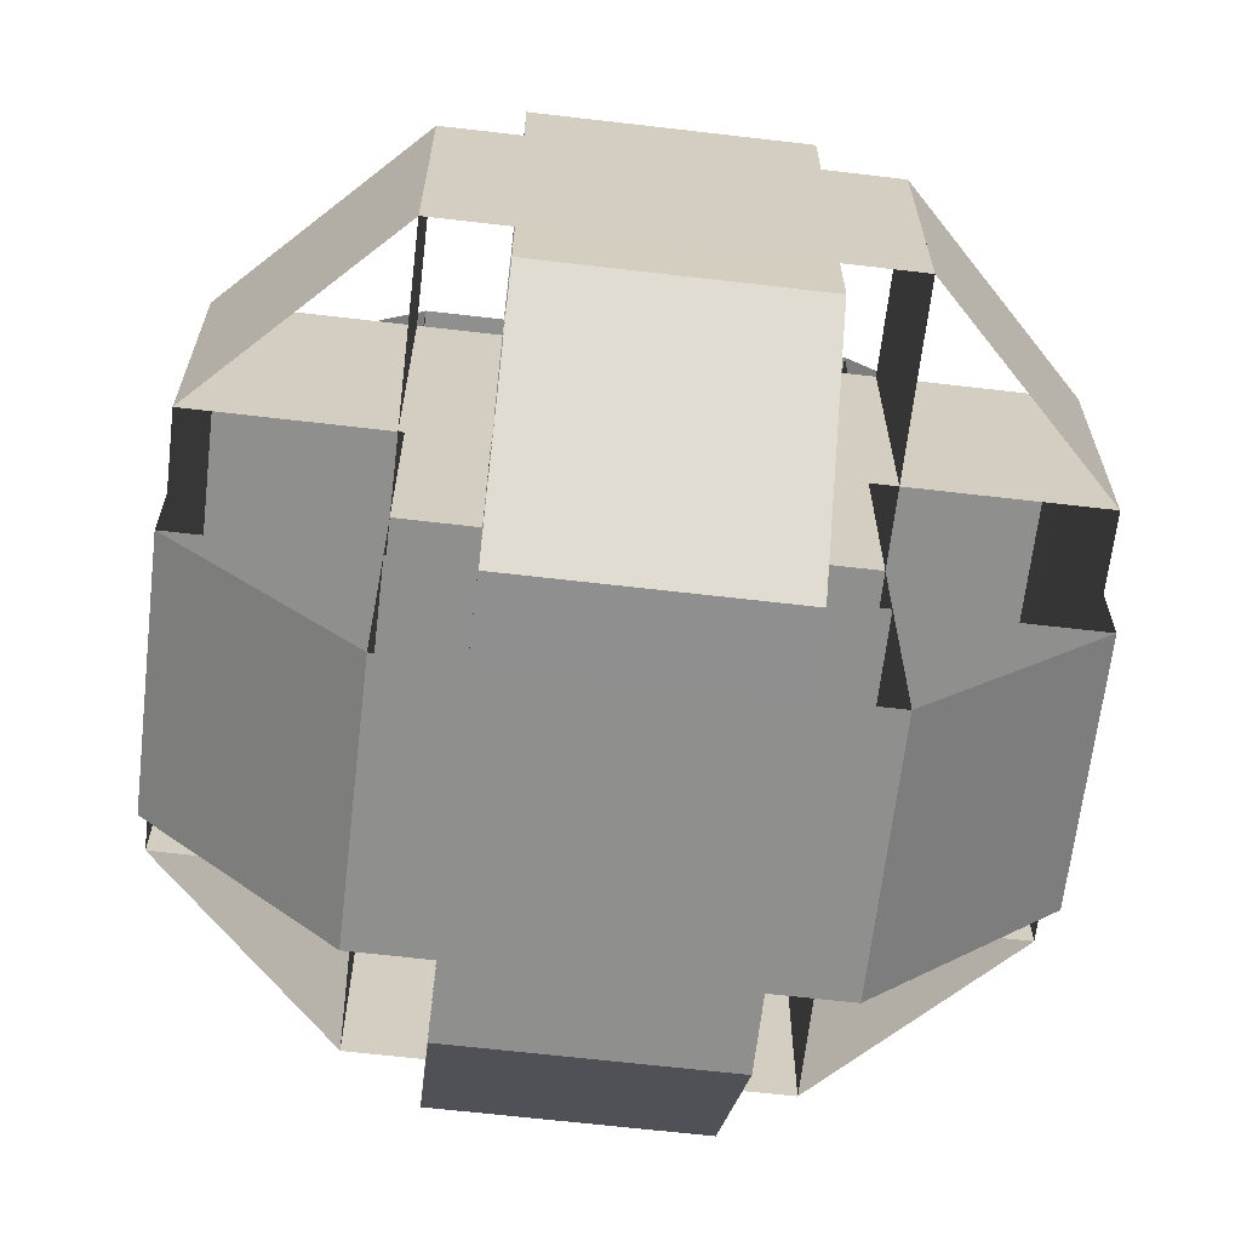
<metadata>
{"format":"obj","ext":"obj","renderer":"f3d","projection":"perspective","resolution":1024,"background":"white","views":[{"elev":-65.3,"azim":-51.7,"up":"+Z"}]}
</metadata>
<code>
v  -4.36 -2.182 -1.54
v  -2.182 -4.36 -1.54
v  -2.182 -4.36 1.54
v  -4.36 -2.182 1.54
v  -2.182 4.36 -1.54
v  -4.36 2.182 -1.54
v  -4.36 2.182 1.54
v  -2.182 4.36 1.54
v  -2.178 -0 -4.626
v  -0 2.178 -4.626
v  2.178 0 -4.626
v  0 -2.178 -4.626
v  4.36 2.182 -1.54
v  2.182 4.36 -1.54
v  2.182 4.36 1.54
v  4.36 2.182 1.54
v  2.182 -4.36 -1.54
v  4.36 -2.182 -1.54
v  4.36 -2.182 1.54
v  2.182 -4.36 1.54
v  -0 2.178 4.626
v  -2.178 -0 4.626
v  0 -2.178 4.626
v  2.178 0 4.626
v  -1.54 -5 -1.54
v  1.54 -5 -1.54
v  1.54 -5 1.54
v  -1.54 -5 1.54
v  -2.181 -4.359 -2.446
v  -4.359 -2.181 -2.446
v  -2.819 -0.6408 -4.624
v  -0.6408 -2.819 -4.624
v  1.54 5 -1.54
v  -1.54 5 -1.54
v  -1.54 5 1.54
v  1.54 5 1.54
v  4.359 -2.181 -2.446
v  2.181 -4.359 -2.446
v  0.6408 -2.819 -4.624
v  2.819 -0.6408 -4.624
v  2.181 4.359 -2.446
v  4.359 2.181 -2.446
v  2.819 0.6408 -4.624
v  0.6408 2.819 -4.624
v  -4.359 2.181 -2.446
v  -2.181 4.359 -2.446
v  -0.6408 2.819 -4.624
v  -2.819 0.6408 -4.624
v  2.181 -4.359 2.446
v  4.359 -2.181 2.446
v  2.819 -0.6408 4.624
v  0.6408 -2.819 4.624
v  4.359 2.181 2.446
v  2.181 4.359 2.446
v  0.6408 2.819 4.624
v  2.819 0.6408 4.624
v  -2.181 4.359 2.446
v  -4.359 2.181 2.446
v  -2.819 0.6408 4.624
v  -0.6408 2.819 4.624
v  -4.359 -2.181 2.446
v  -2.181 -4.359 2.446
v  -0.6408 -2.819 4.624
v  -2.819 -0.6408 4.624
v  -5 1.54 -1.54
v  -5 -1.54 -1.54
v  -5 -1.54 1.54
v  -5 1.54 1.54
v  5 -1.54 -1.54
v  5 1.54 -1.54
v  5 1.54 1.54
v  5 -1.54 1.54
o Datom
g Datom
f 1 2 3
f 3 4 1
f 5 6 7
f 7 8 5
f 9 10 11
f 11 12 9
f 13 14 15
f 15 16 13
f 17 18 19
f 19 20 17
f 21 22 23
f 23 24 21
f 25 26 27
f 27 28 25
f 29 30 31
f 31 32 29
f 33 34 35
f 35 36 33
f 37 38 39
f 39 40 37
f 41 42 43
f 43 44 41
f 45 46 47
f 47 48 45
f 49 50 51
f 51 52 49
f 53 54 55
f 55 56 53
f 57 58 59
f 59 60 57
f 61 62 63
f 63 64 61
f 65 66 67
f 67 68 65
f 69 70 71
f 71 72 69
f 45 6 5
f 5 46 45
f 68 7 6
f 6 65 68
f 66 1 4
f 4 67 66
f 47 10 9
f 9 48 47
f 31 9 12
f 12 32 31
f 29 2 1
f 1 30 29
f 57 8 7
f 7 58 57
f 34 5 8
f 8 35 34
f 36 15 14
f 14 33 36
f 61 4 3
f 3 62 61
f 28 3 2
f 2 25 28
f 49 20 19
f 19 50 49
f 26 17 20
f 20 27 26
f 37 18 17
f 17 38 37
f 51 24 23
f 23 52 51
f 55 21 24
f 24 56 55
f 59 22 21
f 21 60 59
f 63 23 22
f 22 64 63
f 72 19 18
f 18 69 72
f 70 13 16
f 16 71 70
f 53 16 15
f 15 54 53
f 41 14 13
f 13 42 41
f 39 12 11
f 11 40 39
f 43 11 10
f 10 44 43
v  -4.36 -2.182 -1.54
v  -2.182 -4.36 -1.54
v  -2.182 -4.36 1.54
v  -4.36 -2.182 1.54
v  -2.182 4.36 -1.54
v  -4.36 2.182 -1.54
v  -4.36 2.182 1.54
v  -2.182 4.36 1.54
v  -2.178 0 -4.626
v  -0 2.178 -4.626
v  2.178 0 -4.626
v  0 -2.178 -4.626
v  2.178 -0 -1.54
v  -0 2.178 -1.54
v  0 2.178 1.54
v  2.178 -0 1.54
v  2.182 -4.36 -1.54
v  4.36 -2.182 -1.54
v  4.36 -2.182 1.54
v  2.182 -4.36 1.54
v  -0 2.178 4.626
v  -2.178 -0 4.626
v  0 -2.178 4.626
v  2.178 -0 4.626
v  -1.54 -5 -1.54
v  1.54 -5 -1.54
v  1.54 -5 1.54
v  -1.54 -5 1.54
v  -2.181 -4.359 -2.446
v  -4.359 -2.181 -2.446
v  -2.819 -0.6408 -4.624
v  -0.6408 -2.819 -4.624
v  0.6386 2.819 -1.54
v  -1.54 5 -1.54
v  -1.54 5 1.54
v  0.6386 2.819 1.54
v  4.359 -2.181 -2.446
v  2.181 -4.359 -2.446
v  0.6408 -2.819 -4.624
v  2.819 -0.6408 -4.624
v  0.6401 2.818 -1.542
v  2.818 0.6401 -1.542
v  2.819 0.6408 -4.624
v  0.6408 2.819 -4.624
v  -4.359 2.181 -2.446
v  -2.181 4.359 -2.446
v  -0.6408 2.819 -4.624
v  -2.819 0.6408 -4.624
v  2.181 -4.359 2.446
v  4.359 -2.181 2.446
v  2.819 -0.6408 4.624
v  0.6408 -2.819 4.624
v  2.818 0.6399 1.542
v  0.6399 2.818 1.542
v  0.6408 2.819 4.624
v  2.819 0.6408 4.624
v  -2.181 4.359 2.446
v  -4.359 2.181 2.446
v  -2.819 0.6408 4.624
v  -0.6408 2.819 4.624
v  -4.359 -2.181 2.446
v  -2.181 -4.359 2.446
v  -0.6408 -2.819 4.624
v  -2.819 -0.6408 4.624
v  -5 1.54 -1.54
v  -5 -1.54 -1.54
v  -5 -1.54 1.54
v  -5 1.54 1.54
v  5 -1.54 -1.54
v  2.819 0.6386 -1.54
v  2.819 0.6386 1.54
v  5 -1.54 1.54
o Datom_1
g Datom_1
f 73 74 75
f 75 76 73
f 77 78 79
f 79 80 77
f 81 82 83
f 83 84 81
f 85 86 87
f 87 88 85
f 89 90 91
f 91 92 89
f 93 94 95
f 95 96 93
f 97 98 99
f 99 100 97
f 101 102 103
f 103 104 101
f 105 106 107
f 107 108 105
f 109 110 111
f 111 112 109
f 113 114 115
f 115 116 113
f 117 118 119
f 119 120 117
f 121 122 123
f 123 124 121
f 125 126 127
f 127 128 125
f 129 130 131
f 131 132 129
f 133 134 135
f 135 136 133
f 137 138 139
f 139 140 137
f 141 142 143
f 143 144 141
f 117 78 77
f 77 118 117
f 140 79 78
f 78 137 140
f 138 73 76
f 76 139 138
f 119 82 81
f 81 120 119
f 103 81 84
f 84 104 103
f 101 74 73
f 73 102 101
f 129 80 79
f 79 130 129
f 106 77 80
f 80 107 106
f 108 87 86
f 86 105 108
f 133 76 75
f 75 134 133
f 100 75 74
f 74 97 100
f 121 92 91
f 91 122 121
f 98 89 92
f 92 99 98
f 109 90 89
f 89 110 109
f 123 96 95
f 95 124 123
f 127 93 96
f 96 128 127
f 131 94 93
f 93 132 131
f 135 95 94
f 94 136 135
f 144 91 90
f 90 141 144
f 142 85 88
f 88 143 142
f 125 88 87
f 87 126 125
f 113 86 85
f 85 114 113
f 111 84 83
f 83 112 111
f 115 83 82
f 82 116 115
v  -4.36 -2.182 -1.54
v  -2.182 -4.36 -1.54
v  -2.182 -4.36 1.54
v  -4.36 -2.182 1.54
v  -0.0013 2.179 -1.54
v  -2.179 0.0013 -1.54
v  -2.179 0.0013 1.54
v  -0.0013 2.179 1.54
v  -2.178 0 -4.626
v  -0 2.178 -4.626
v  2.178 0 -4.626
v  0 -2.178 -4.626
v  4.36 2.182 -1.54
v  2.182 4.36 -1.54
v  2.182 4.36 1.54
v  4.36 2.182 1.54
v  2.182 -4.36 -1.54
v  4.36 -2.182 -1.54
v  4.36 -2.182 1.54
v  2.182 -4.36 1.54
v  -0 2.178 4.626
v  -2.178 -0 4.626
v  0 -2.178 4.626
v  2.178 -0 4.626
v  -1.54 -5 -1.54
v  1.54 -5 -1.54
v  1.54 -5 1.54
v  -1.54 -5 1.54
v  -2.181 -4.359 -2.446
v  -4.359 -2.181 -2.446
v  -2.819 -0.6408 -4.624
v  -0.6408 -2.819 -4.624
v  1.54 5 -1.54
v  -0.6424 2.823 -1.54
v  -0.6424 2.823 1.54
v  1.54 5 1.54
v  4.359 -2.181 -2.445
v  2.181 -4.359 -2.445
v  0.6408 -2.819 -4.624
v  2.819 -0.6408 -4.624
v  2.181 4.359 -2.446
v  4.359 2.181 -2.446
v  2.819 0.6408 -4.624
v  0.6408 2.819 -4.624
v  -2.822 0.6437 -1.542
v  -0.6437 2.822 -1.542
v  -0.6408 2.819 -4.624
v  -2.819 0.6408 -4.624
v  2.181 -4.359 2.446
v  4.359 -2.181 2.446
v  2.819 -0.6408 4.624
v  0.6408 -2.819 4.624
v  4.359 2.181 2.446
v  2.181 4.359 2.446
v  0.6408 2.819 4.624
v  2.819 0.6408 4.624
v  -0.6437 2.822 1.542
v  -2.822 0.6437 1.542
v  -2.819 0.6408 4.624
v  -0.6408 2.819 4.624
v  -4.359 -2.181 2.446
v  -2.181 -4.359 2.446
v  -0.6408 -2.819 4.624
v  -2.819 -0.6408 4.624
v  -2.823 0.6424 -1.54
v  -5 -1.54 -1.54
v  -5 -1.54 1.54
v  -2.823 0.6424 1.54
v  5 -1.54 -1.54
v  5 1.54 -1.54
v  5 1.54 1.54
v  5 -1.54 1.54
o Datom_2
g Datom_2
f 145 146 147
f 147 148 145
f 149 150 151
f 151 152 149
f 153 154 155
f 155 156 153
f 157 158 159
f 159 160 157
f 161 162 163
f 163 164 161
f 165 166 167
f 167 168 165
f 169 170 171
f 171 172 169
f 173 174 175
f 175 176 173
f 177 178 179
f 179 180 177
f 181 182 183
f 183 184 181
f 185 186 187
f 187 188 185
f 189 190 191
f 191 192 189
f 193 194 195
f 195 196 193
f 197 198 199
f 199 200 197
f 201 202 203
f 203 204 201
f 205 206 207
f 207 208 205
f 209 210 211
f 211 212 209
f 213 214 215
f 215 216 213
f 189 150 149
f 149 190 189
f 212 151 150
f 150 209 212
f 210 145 148
f 148 211 210
f 191 154 153
f 153 192 191
f 175 153 156
f 156 176 175
f 173 146 145
f 145 174 173
f 201 152 151
f 151 202 201
f 178 149 152
f 152 179 178
f 180 159 158
f 158 177 180
f 205 148 147
f 147 206 205
f 172 147 146
f 146 169 172
f 193 164 163
f 163 194 193
f 170 161 164
f 164 171 170
f 181 162 161
f 161 182 181
f 195 168 167
f 167 196 195
f 199 165 168
f 168 200 199
f 203 166 165
f 165 204 203
f 207 167 166
f 166 208 207
f 216 163 162
f 162 213 216
f 214 157 160
f 160 215 214
f 197 160 159
f 159 198 197
f 185 158 157
f 157 186 185
f 183 156 155
f 155 184 183
f 187 155 154
f 154 188 187
v  -2.179 -0.0014 -1.54
v  -0.0014 -2.179 -1.54
v  -0.0014 -2.179 1.54
v  -2.179 -0.0014 1.54
v  -2.182 4.36 -1.54
v  -4.36 2.182 -1.54
v  -4.36 2.182 1.54
v  -2.182 4.36 1.54
v  -2.178 0 -4.626
v  -0 2.178 -4.626
v  2.178 0 -4.626
v  0 -2.178 -4.626
v  4.36 2.182 -1.54
v  2.182 4.36 -1.54
v  2.182 4.36 1.54
v  4.36 2.182 1.54
v  2.182 -4.36 -1.54
v  4.36 -2.182 -1.54
v  4.36 -2.182 1.54
v  2.182 -4.36 1.54
v  -0 2.178 4.626
v  -2.178 -0 4.626
v  0 -2.178 4.626
v  2.178 -0 4.626
v  -0.6386 -2.819 -1.54
v  1.54 -5 -1.54
v  1.54 -5 1.54
v  -0.6386 -2.819 1.54
v  -0.6399 -2.818 -1.542
v  -2.818 -0.6399 -1.542
v  -2.819 -0.6408 -4.624
v  -0.6408 -2.819 -4.624
v  1.54 5 -1.54
v  -1.54 5 -1.54
v  -1.54 5 1.54
v  1.54 5 1.54
v  4.359 -2.181 -2.446
v  2.181 -4.359 -2.446
v  0.6408 -2.819 -4.624
v  2.819 -0.6408 -4.624
v  2.181 4.359 -2.446
v  4.359 2.181 -2.446
v  2.819 0.6408 -4.624
v  0.6408 2.819 -4.624
v  -4.359 2.181 -2.446
v  -2.181 4.359 -2.446
v  -0.6408 2.819 -4.624
v  -2.819 0.6408 -4.624
v  2.181 -4.359 2.446
v  4.359 -2.181 2.446
v  2.819 -0.6408 4.624
v  0.6408 -2.819 4.624
v  4.359 2.181 2.446
v  2.181 4.359 2.446
v  0.6408 2.819 4.624
v  2.819 0.6408 4.624
v  -2.181 4.359 2.446
v  -4.359 2.181 2.446
v  -2.819 0.6408 4.624
v  -0.6408 2.819 4.624
v  -2.818 -0.6399 1.542
v  -0.6399 -2.818 1.542
v  -0.6408 -2.819 4.624
v  -2.819 -0.6408 4.624
v  -5 1.54 -1.54
v  -2.819 -0.6386 -1.54
v  -2.819 -0.6386 1.54
v  -5 1.54 1.54
v  5 -1.54 -1.54
v  5 1.54 -1.54
v  5 1.54 1.54
v  5 -1.54 1.54
o Datom_3
g Datom_3
f 217 218 219
f 219 220 217
f 221 222 223
f 223 224 221
f 225 226 227
f 227 228 225
f 229 230 231
f 231 232 229
f 233 234 235
f 235 236 233
f 237 238 239
f 239 240 237
f 241 242 243
f 243 244 241
f 245 246 247
f 247 248 245
f 249 250 251
f 251 252 249
f 253 254 255
f 255 256 253
f 257 258 259
f 259 260 257
f 261 262 263
f 263 264 261
f 265 266 267
f 267 268 265
f 269 270 271
f 271 272 269
f 273 274 275
f 275 276 273
f 277 278 279
f 279 280 277
f 281 282 283
f 283 284 281
f 285 286 287
f 287 288 285
f 261 222 221
f 221 262 261
f 284 223 222
f 222 281 284
f 282 217 220
f 220 283 282
f 263 226 225
f 225 264 263
f 247 225 228
f 228 248 247
f 245 218 217
f 217 246 245
f 273 224 223
f 223 274 273
f 250 221 224
f 224 251 250
f 252 231 230
f 230 249 252
f 277 220 219
f 219 278 277
f 244 219 218
f 218 241 244
f 265 236 235
f 235 266 265
f 242 233 236
f 236 243 242
f 253 234 233
f 233 254 253
f 267 240 239
f 239 268 267
f 271 237 240
f 240 272 271
f 275 238 237
f 237 276 275
f 279 239 238
f 238 280 279
f 288 235 234
f 234 285 288
f 286 229 232
f 232 287 286
f 269 232 231
f 231 270 269
f 257 230 229
f 229 258 257
f 255 228 227
f 227 256 255
f 259 227 226
f 226 260 259
v  -4.36 -2.182 -1.54
v  -2.182 -4.36 -1.54
v  -2.182 -4.36 1.54
v  -4.36 -2.182 1.54
v  -2.182 4.36 -1.54
v  -4.36 2.182 -1.54
v  -4.36 2.182 1.54
v  -2.182 4.36 1.54
v  -2.178 0 -4.626
v  -0 2.178 -4.626
v  2.178 0 -4.626
v  0 -2.178 -4.626
v  4.36 2.182 -1.54
v  2.182 4.36 -1.54
v  2.182 4.36 1.54
v  4.36 2.182 1.54
v  0.0014 -2.179 -1.54
v  2.179 -0.0014 -1.54
v  2.179 -0.0014 1.54
v  0.0014 -2.179 1.54
v  -0 2.178 4.626
v  -2.178 -0 4.626
v  0 -2.178 4.626
v  2.178 -0 4.626
v  -1.54 -5 -1.54
v  0.6386 -2.819 -1.54
v  0.6386 -2.819 1.54
v  -1.54 -5 1.54
v  -2.181 -4.359 -2.446
v  -4.359 -2.181 -2.446
v  -2.819 -0.6408 -4.624
v  -0.6408 -2.819 -4.624
v  1.54 5 -1.54
v  -1.54 5 -1.54
v  -1.54 5 1.54
v  1.54 5 1.54
v  2.818 -0.6399 -1.542
v  0.6399 -2.818 -1.542
v  0.6408 -2.819 -4.624
v  2.819 -0.6408 -4.624
v  2.181 4.359 -2.446
v  4.359 2.181 -2.446
v  2.819 0.6408 -4.624
v  0.6408 2.819 -4.624
v  -4.359 2.181 -2.446
v  -2.181 4.359 -2.446
v  -0.6408 2.819 -4.624
v  -2.819 0.6408 -4.624
v  0.6399 -2.818 1.542
v  2.818 -0.6399 1.542
v  2.819 -0.6408 4.624
v  0.6408 -2.819 4.624
v  4.359 2.181 2.446
v  2.181 4.359 2.446
v  0.6408 2.819 4.624
v  2.819 0.6408 4.624
v  -2.181 4.359 2.446
v  -4.359 2.181 2.446
v  -2.819 0.6408 4.624
v  -0.6408 2.819 4.624
v  -4.359 -2.181 2.446
v  -2.181 -4.359 2.446
v  -0.6408 -2.819 4.624
v  -2.819 -0.6408 4.624
v  -5 1.54 -1.54
v  -5 -1.54 -1.54
v  -5 -1.54 1.54
v  -5 1.54 1.54
v  2.819 -0.6386 -1.54
v  5 1.54 -1.54
v  5 1.54 1.54
v  2.819 -0.6386 1.54
o Datom_4
g Datom_4
f 289 290 291
f 291 292 289
f 293 294 295
f 295 296 293
f 297 298 299
f 299 300 297
f 301 302 303
f 303 304 301
f 305 306 307
f 307 308 305
f 309 310 311
f 311 312 309
f 313 314 315
f 315 316 313
f 317 318 319
f 319 320 317
f 321 322 323
f 323 324 321
f 325 326 327
f 327 328 325
f 329 330 331
f 331 332 329
f 333 334 335
f 335 336 333
f 337 338 339
f 339 340 337
f 341 342 343
f 343 344 341
f 345 346 347
f 347 348 345
f 349 350 351
f 351 352 349
f 353 354 355
f 355 356 353
f 357 358 359
f 359 360 357
f 333 294 293
f 293 334 333
f 356 295 294
f 294 353 356
f 354 289 292
f 292 355 354
f 335 298 297
f 297 336 335
f 319 297 300
f 300 320 319
f 317 290 289
f 289 318 317
f 345 296 295
f 295 346 345
f 322 293 296
f 296 323 322
f 324 303 302
f 302 321 324
f 349 292 291
f 291 350 349
f 316 291 290
f 290 313 316
f 337 308 307
f 307 338 337
f 314 305 308
f 308 315 314
f 325 306 305
f 305 326 325
f 339 312 311
f 311 340 339
f 343 309 312
f 312 344 343
f 347 310 309
f 309 348 347
f 351 311 310
f 310 352 351
f 360 307 306
f 306 357 360
f 358 301 304
f 304 359 358
f 341 304 303
f 303 342 341
f 329 302 301
f 301 330 329
f 327 300 299
f 299 328 327
f 331 299 298
f 298 332 331
v  -4.36 -2.182 -1.54
v  -2.182 -4.36 -1.54
v  -2.182 -4.36 1.54
v  -4.36 -2.182 1.54
v  -2.182 4.36 -1.54
v  -4.36 2.182 -1.54
v  -4.36 2.182 1.54
v  -2.182 4.36 1.54
v  -2.178 0 -4.626
v  -0 2.178 -4.626
v  2.178 0 -4.626
v  0 -2.178 -4.626
v  4.36 2.182 -1.54
v  2.182 4.36 -1.54
v  2.182 4.36 1.54
v  4.36 2.182 1.54
v  2.182 -4.36 -1.54
v  4.36 -2.182 -1.54
v  4.36 -2.182 1.54
v  2.182 -4.36 1.54
v  -0 2.178 1.542
v  -2.178 -0 1.542
v  0 -2.178 1.542
v  2.178 0 1.542
v  -1.54 -5 -1.54
v  1.54 -5 -1.54
v  1.54 -5 1.54
v  -1.54 -5 1.54
v  -2.181 -4.359 -2.446
v  -4.359 -2.181 -2.446
v  -2.819 -0.6408 -4.624
v  -0.6408 -2.819 -4.624
v  1.54 5 -1.54
v  -1.54 5 -1.54
v  -1.54 5 1.54
v  1.54 5 1.54
v  4.359 -2.181 -2.446
v  2.181 -4.359 -2.446
v  0.6408 -2.819 -4.624
v  2.819 -0.6408 -4.624
v  2.181 4.359 -2.446
v  4.359 2.181 -2.446
v  2.819 0.6408 -4.624
v  0.6408 2.819 -4.624
v  -4.359 2.181 -2.446
v  -2.181 4.359 -2.446
v  -0.6408 2.819 -4.624
v  -2.819 0.6408 -4.624
v  2.181 -4.359 2.446
v  4.359 -2.181 2.446
v  2.179 -0.0014 2.445
v  0.0014 -2.179 2.445
v  4.359 2.181 2.446
v  2.181 4.359 2.446
v  0.0014 2.179 2.445
v  2.179 0.0014 2.445
v  -2.181 4.359 2.446
v  -4.359 2.181 2.446
v  -2.179 0.0014 2.445
v  -0.0014 2.179 2.445
v  -4.359 -2.181 2.446
v  -2.181 -4.359 2.446
v  -0.0014 -2.179 2.445
v  -2.179 -0.0014 2.445
v  -5 1.54 -1.54
v  -5 -1.54 -1.54
v  -5 -1.54 1.54
v  -5 1.54 1.54
v  5 -1.54 -1.54
v  5 1.54 -1.54
v  5 1.54 1.54
v  5 -1.54 1.54
o Datom_5
g Datom_5
f 361 362 363
f 363 364 361
f 365 366 367
f 367 368 365
f 369 370 371
f 371 372 369
f 373 374 375
f 375 376 373
f 377 378 379
f 379 380 377
f 381 382 383
f 383 384 381
f 385 386 387
f 387 388 385
f 389 390 391
f 391 392 389
f 393 394 395
f 395 396 393
f 397 398 399
f 399 400 397
f 401 402 403
f 403 404 401
f 405 406 407
f 407 408 405
f 409 410 411
f 411 412 409
f 413 414 415
f 415 416 413
f 417 418 419
f 419 420 417
f 421 422 423
f 423 424 421
f 425 426 427
f 427 428 425
f 429 430 431
f 431 432 429
f 405 366 365
f 365 406 405
f 428 367 366
f 366 425 428
f 426 361 364
f 364 427 426
f 407 370 369
f 369 408 407
f 391 369 372
f 372 392 391
f 389 362 361
f 361 390 389
f 417 368 367
f 367 418 417
f 394 365 368
f 368 395 394
f 396 375 374
f 374 393 396
f 421 364 363
f 363 422 421
f 388 363 362
f 362 385 388
f 409 380 379
f 379 410 409
f 386 377 380
f 380 387 386
f 397 378 377
f 377 398 397
f 411 384 383
f 383 412 411
f 415 381 384
f 384 416 415
f 419 382 381
f 381 420 419
f 423 383 382
f 382 424 423
f 432 379 378
f 378 429 432
f 430 373 376
f 376 431 430
f 413 376 375
f 375 414 413
f 401 374 373
f 373 402 401
f 399 372 371
f 371 400 399
f 403 371 370
f 370 404 403
v  -4.36 -2.182 -1.54
v  -2.182 -4.36 -1.54
v  -2.182 -4.36 1.54
v  -4.36 -2.182 1.54
v  -2.182 4.36 -1.54
v  -4.36 2.182 -1.54
v  -4.36 2.182 1.54
v  -2.182 4.36 1.54
v  -2.178 0 -1.542
v  -0 2.178 -1.542
v  2.178 0 -1.542
v  -0 -2.178 -1.542
v  4.36 2.182 -1.54
v  2.182 4.36 -1.54
v  2.182 4.36 1.54
v  4.36 2.182 1.54
v  2.182 -4.36 -1.54
v  4.36 -2.182 -1.54
v  4.36 -2.182 1.54
v  2.182 -4.36 1.54
v  -0 2.178 4.626
v  -2.178 -0 4.626
v  0 -2.178 4.626
v  2.178 -0 4.626
v  -1.54 -5 -1.54
v  1.54 -5 -1.54
v  1.54 -5 1.54
v  -1.54 -5 1.54
v  -2.181 -4.359 -2.446
v  -4.359 -2.181 -2.446
v  -2.179 -0.0014 -2.445
v  -0.0014 -2.179 -2.445
v  1.54 5 -1.54
v  -1.54 5 -1.54
v  -1.54 5 1.54
v  1.54 5 1.54
v  4.359 -2.181 -2.446
v  2.181 -4.359 -2.446
v  0.0014 -2.179 -2.445
v  2.179 -0.0014 -2.445
v  2.181 4.359 -2.446
v  4.359 2.181 -2.446
v  2.185 0.0067 -2.445
v  0.0067 2.185 -2.445
v  -4.359 2.181 -2.446
v  -2.181 4.359 -2.446
v  -0.0014 2.179 -2.445
v  -2.179 0.0014 -2.445
v  2.181 -4.359 2.446
v  4.359 -2.181 2.446
v  2.819 -0.6408 4.624
v  0.6408 -2.819 4.624
v  4.359 2.181 2.446
v  2.181 4.359 2.446
v  0.6408 2.819 4.624
v  2.819 0.6408 4.624
v  -2.181 4.359 2.446
v  -4.359 2.181 2.446
v  -2.819 0.6408 4.624
v  -0.6408 2.819 4.624
v  -4.359 -2.181 2.446
v  -2.181 -4.359 2.446
v  -0.6408 -2.819 4.624
v  -2.819 -0.6408 4.624
v  -5 1.54 -1.54
v  -5 -1.54 -1.54
v  -5 -1.54 1.54
v  -5 1.54 1.54
v  5 -1.54 -1.54
v  5 1.54 -1.54
v  5 1.54 1.54
v  5 -1.54 1.54
o Datom_6
g Datom_6
f 433 434 435
f 435 436 433
f 437 438 439
f 439 440 437
f 441 442 443
f 443 444 441
f 445 446 447
f 447 448 445
f 449 450 451
f 451 452 449
f 453 454 455
f 455 456 453
f 457 458 459
f 459 460 457
f 461 462 463
f 463 464 461
f 465 466 467
f 467 468 465
f 469 470 471
f 471 472 469
f 473 474 475
f 475 476 473
f 477 478 479
f 479 480 477
f 481 482 483
f 483 484 481
f 485 486 487
f 487 488 485
f 489 490 491
f 491 492 489
f 493 494 495
f 495 496 493
f 497 498 499
f 499 500 497
f 501 502 503
f 503 504 501
f 477 438 437
f 437 478 477
f 500 439 438
f 438 497 500
f 498 433 436
f 436 499 498
f 479 442 441
f 441 480 479
f 463 441 444
f 444 464 463
f 461 434 433
f 433 462 461
f 489 440 439
f 439 490 489
f 466 437 440
f 440 467 466
f 468 447 446
f 446 465 468
f 493 436 435
f 435 494 493
f 460 435 434
f 434 457 460
f 481 452 451
f 451 482 481
f 458 449 452
f 452 459 458
f 469 450 449
f 449 470 469
f 483 456 455
f 455 484 483
f 487 453 456
f 456 488 487
f 491 454 453
f 453 492 491
f 495 455 454
f 454 496 495
f 504 451 450
f 450 501 504
f 502 445 448
f 448 503 502
f 485 448 447
f 447 486 485
f 473 446 445
f 445 474 473
f 471 444 443
f 443 472 471
f 475 443 442
f 442 476 475

</code>
